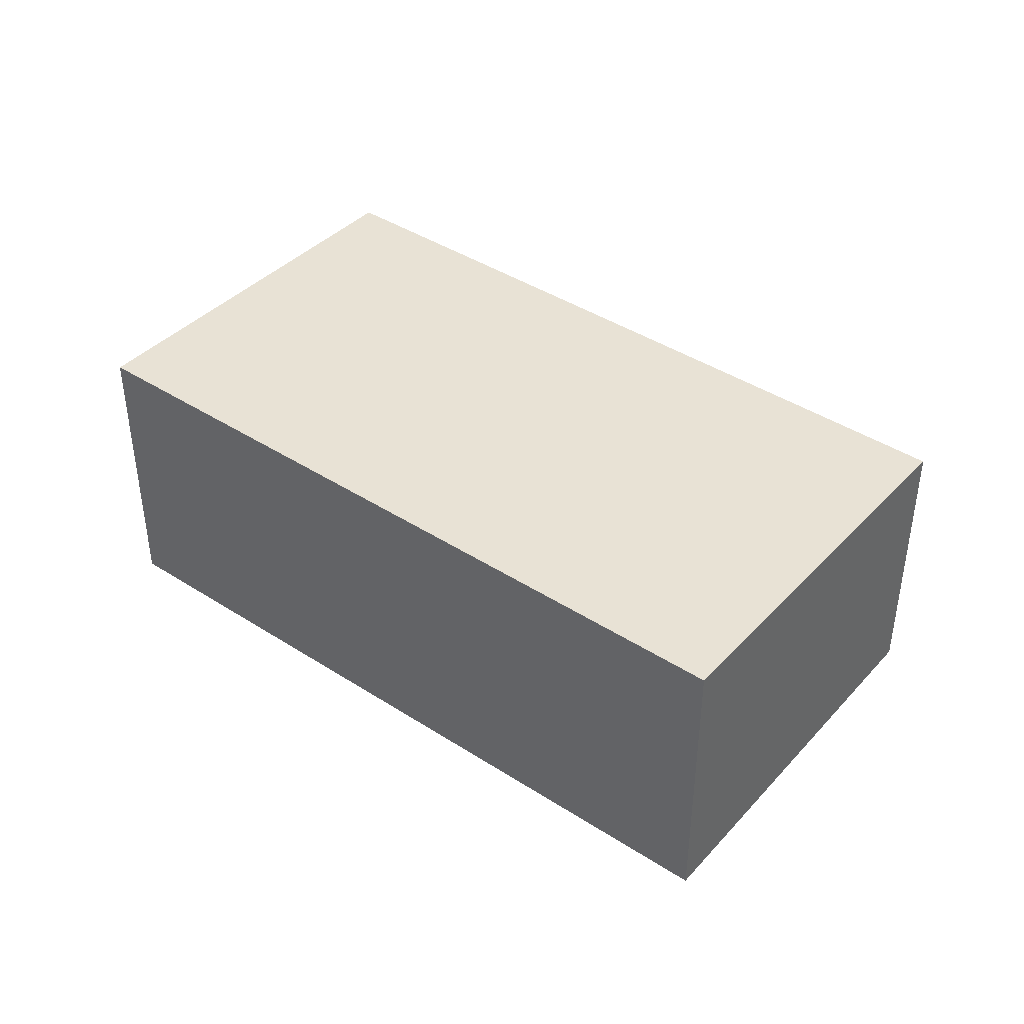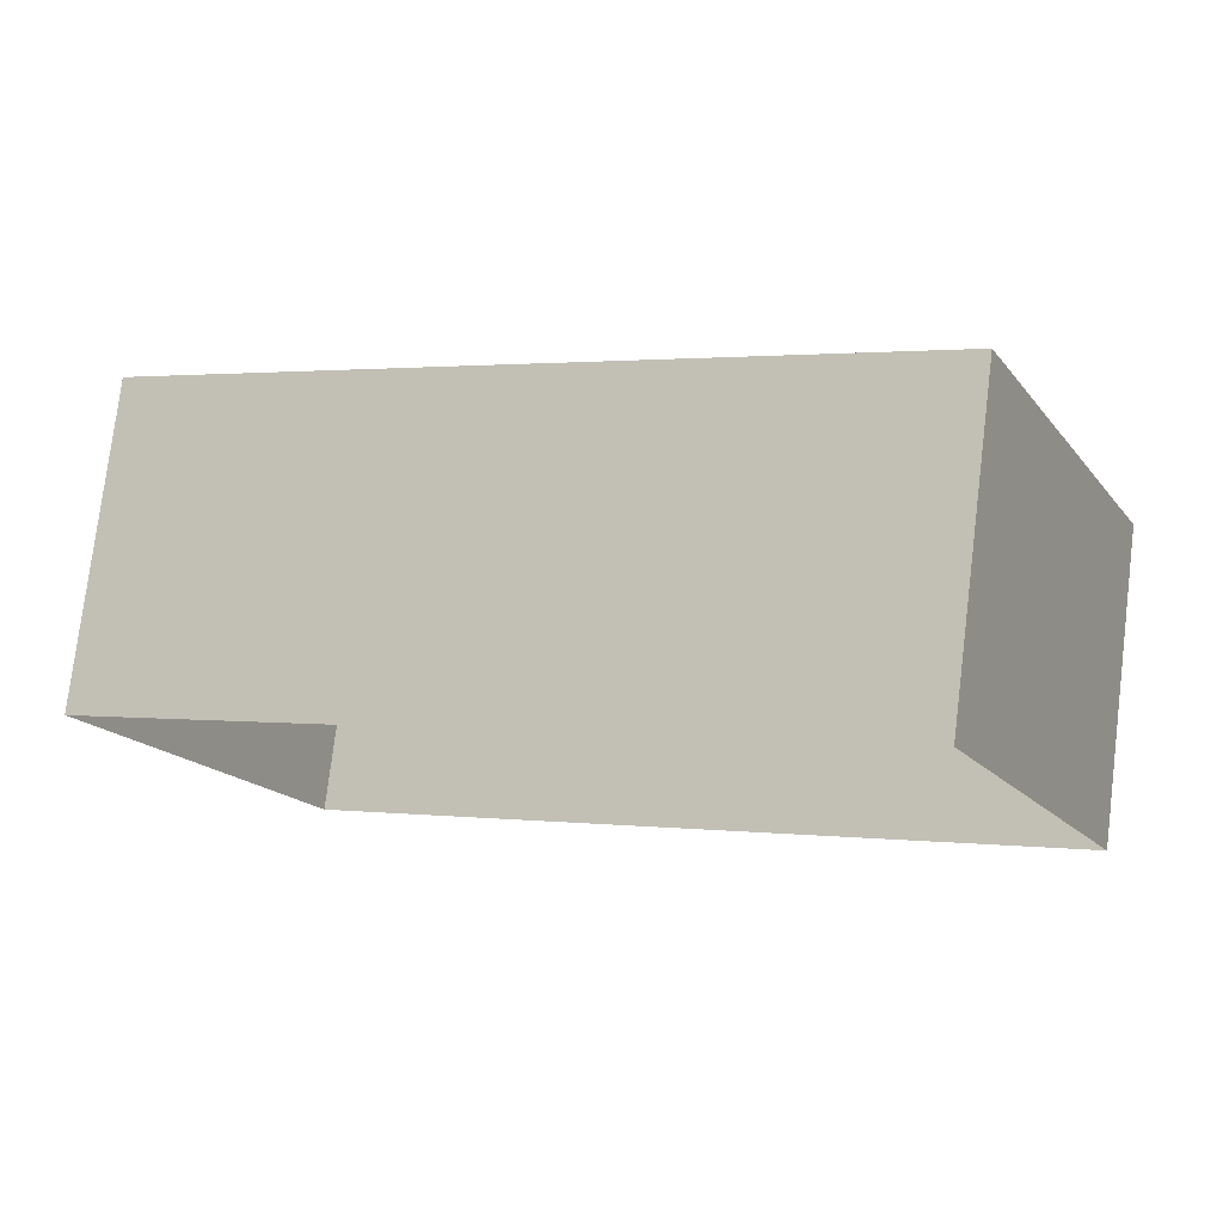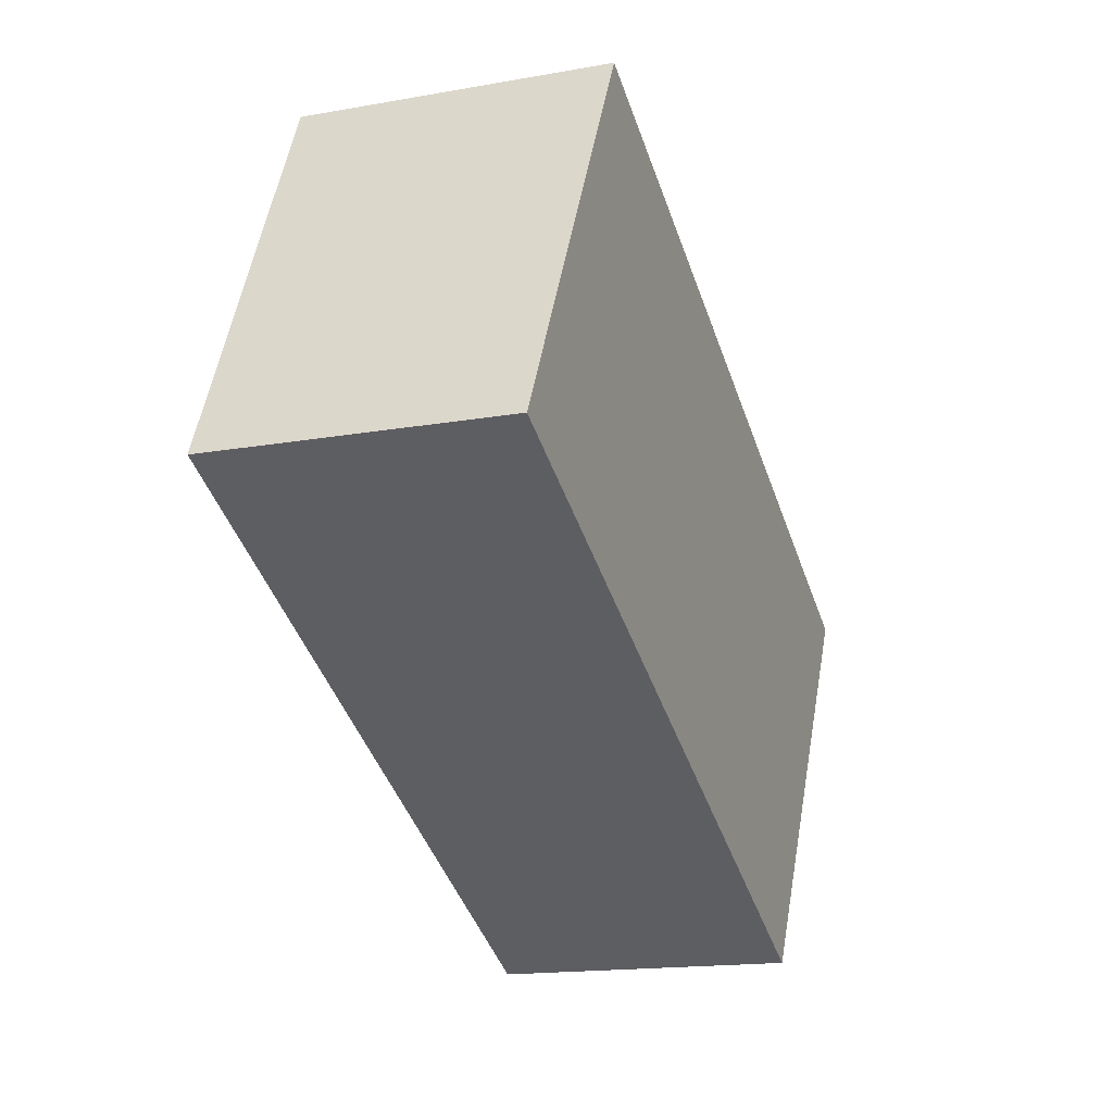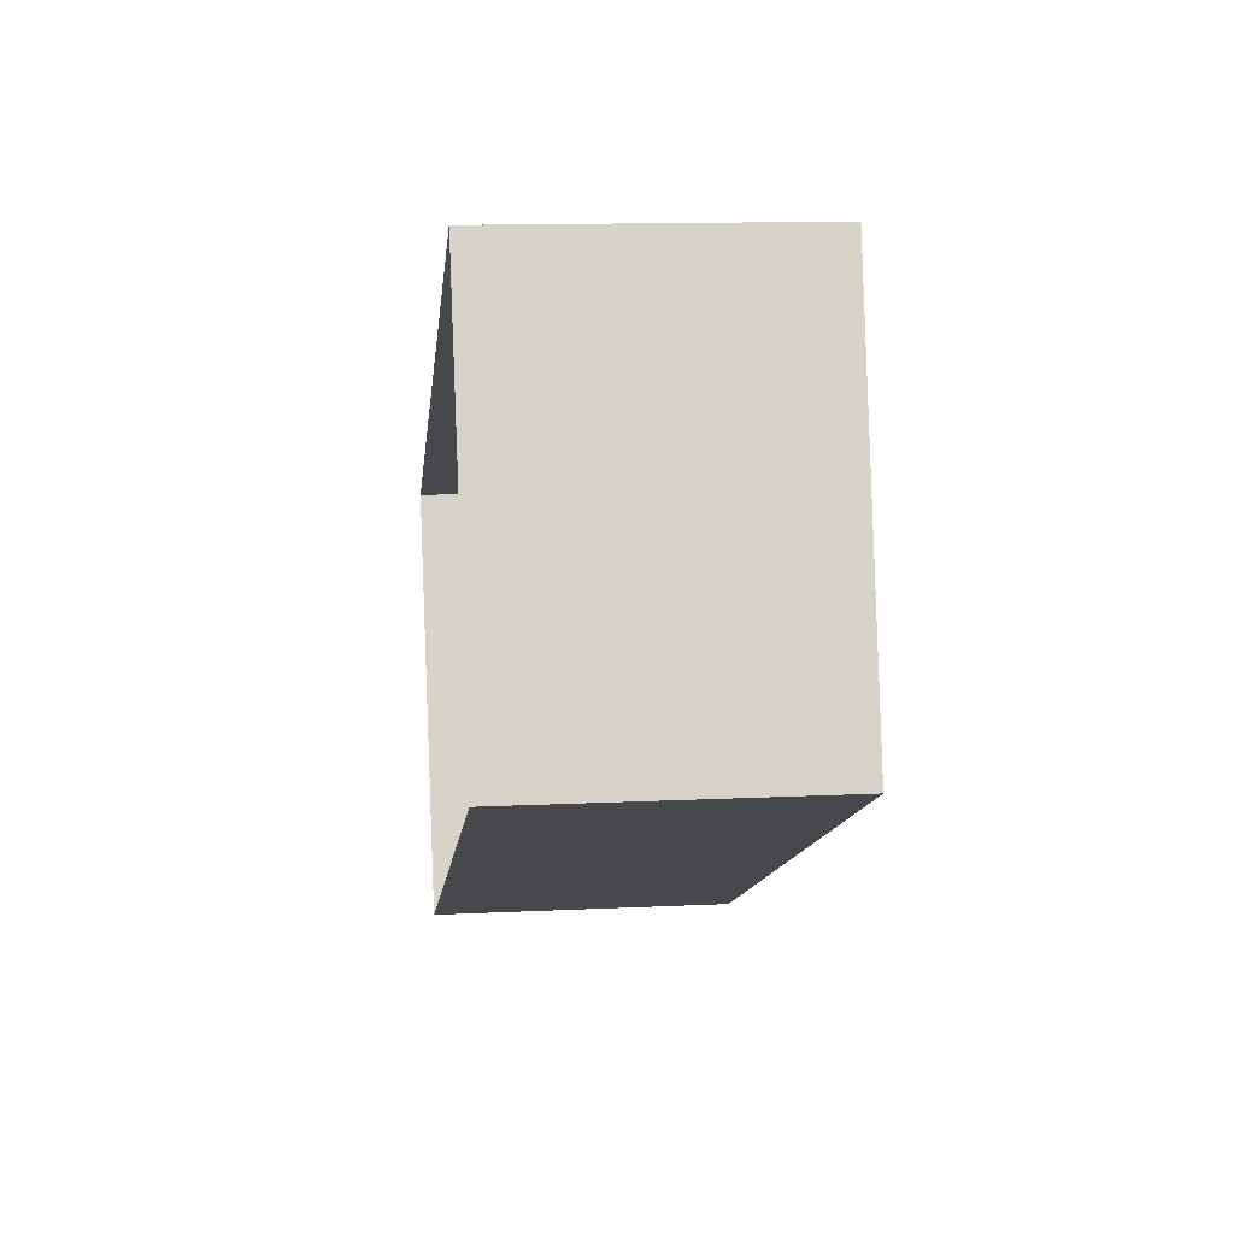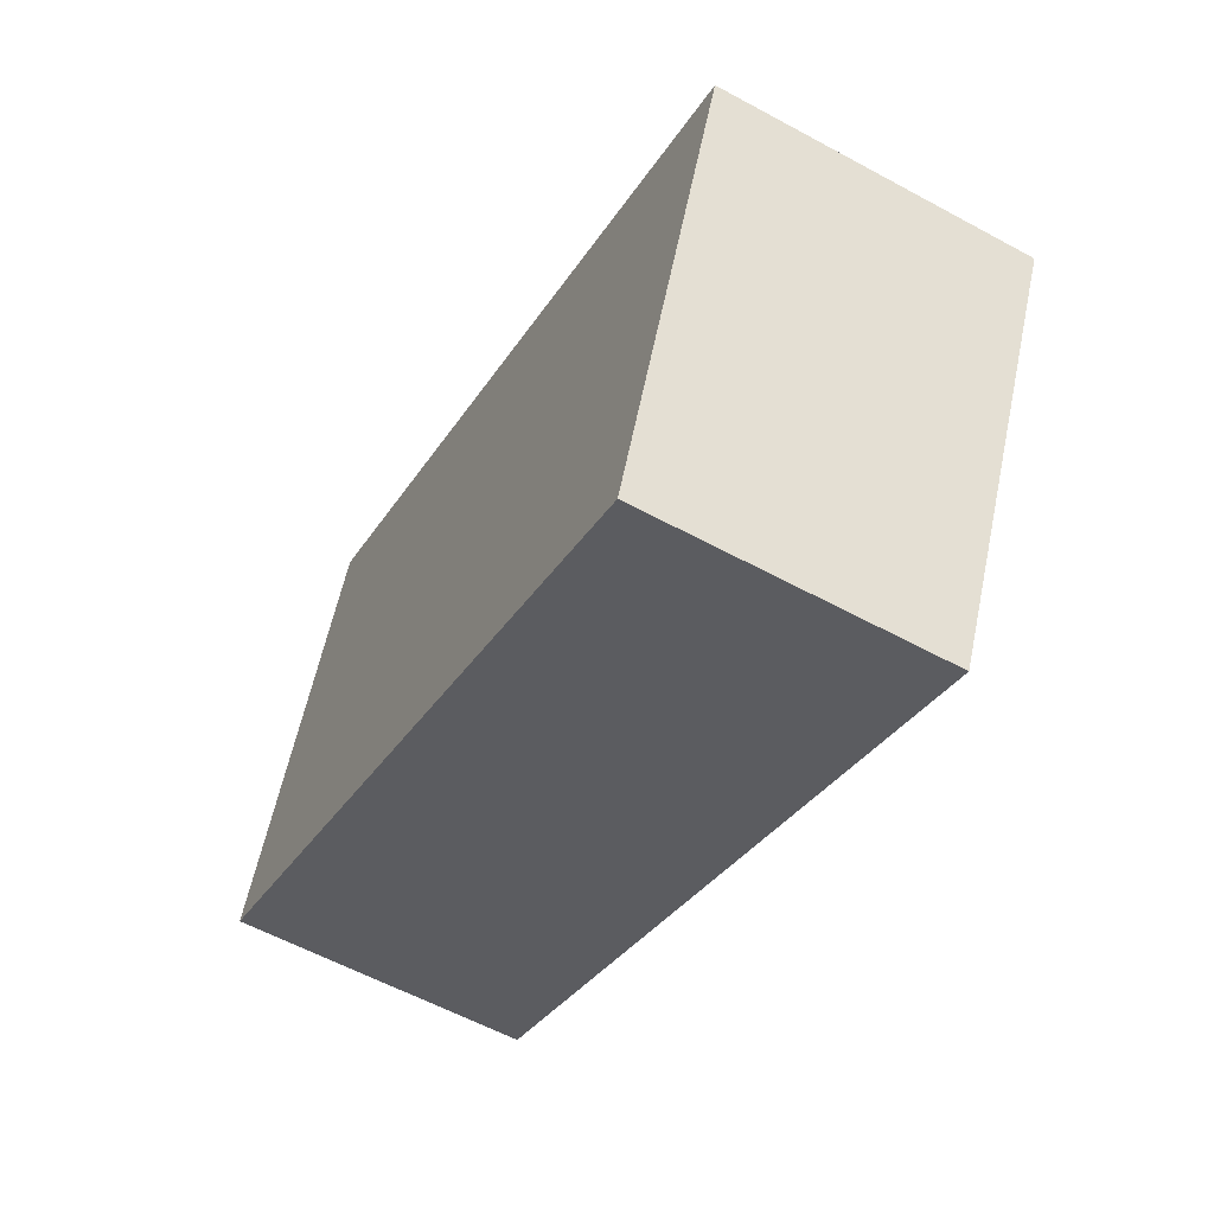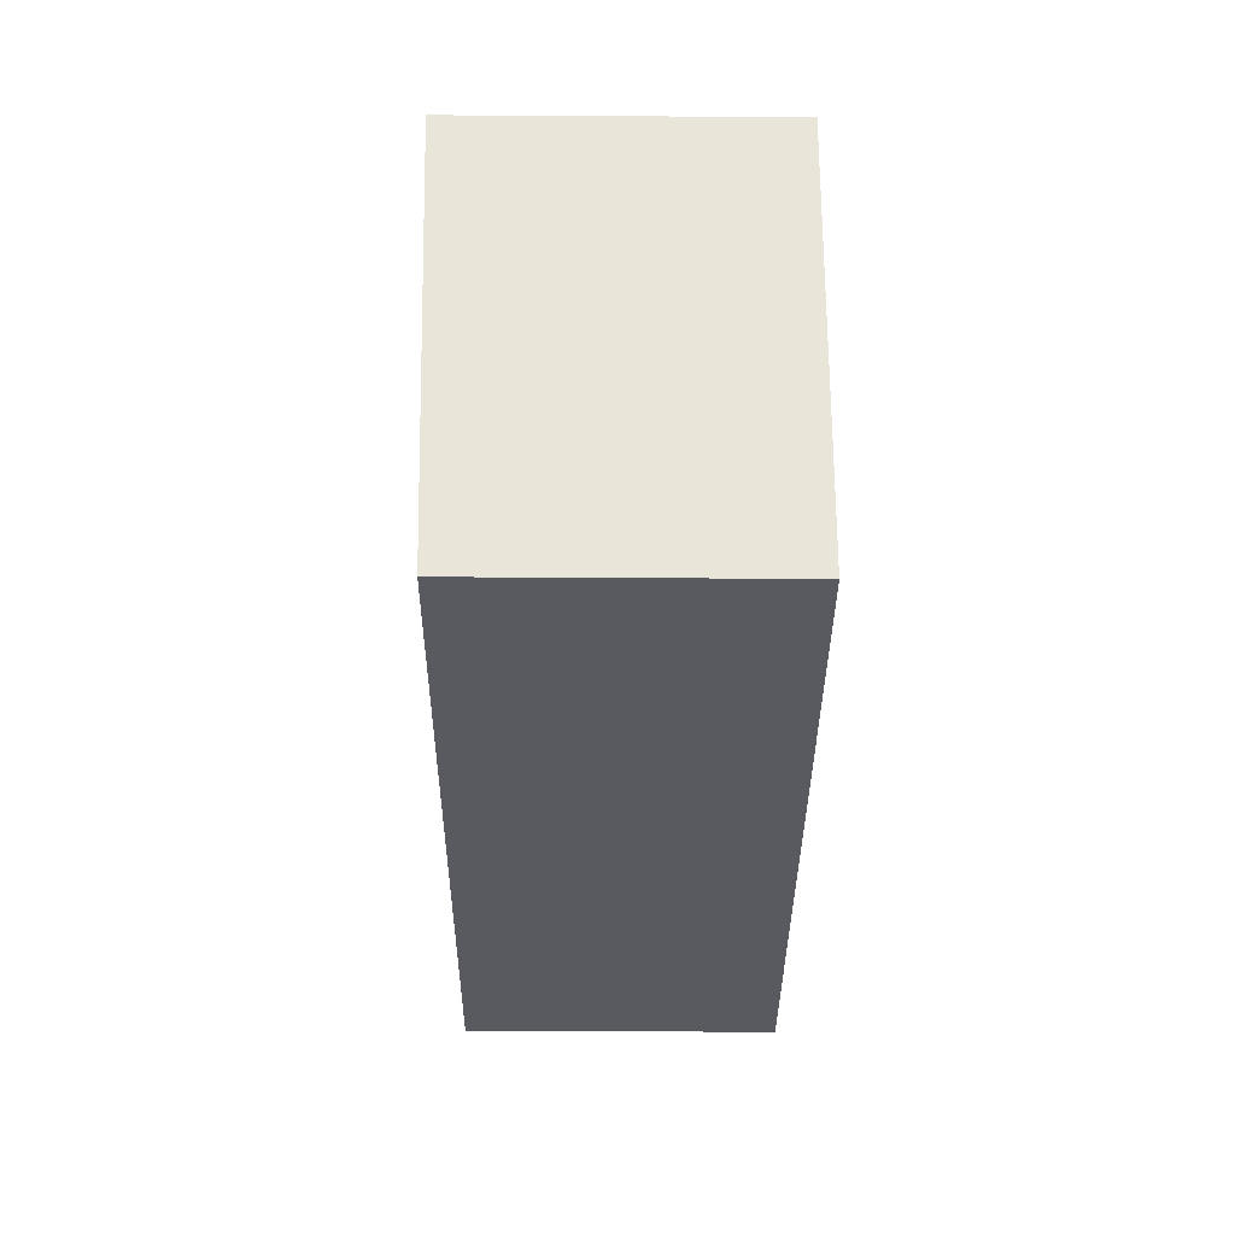
<metadata>
{"format":"obj","ext":"obj","renderer":"f3d","projection":"perspective","resolution":1024,"background":"white","views":[{"elev":41.6,"azim":-167.2,"up":"+Z"},{"elev":77.0,"azim":-173.0,"up":"+Y"},{"elev":-16.4,"azim":-69.9,"up":"+Y"},{"elev":13.5,"azim":-96.2,"up":"+Y"},{"elev":-59.4,"azim":60.9,"up":"+Y"},{"elev":-57.0,"azim":89.6,"up":"+Y"}]}
</metadata>
<code>
v -2.24e+05 -1.276e+05 16.02
v -2.24e+05 -1.276e+05 16.02
v -2.24e+05 -1.276e+05 16.02
v -2.24e+05 -1.276e+05 16.02
v -2.24e+05 -1.276e+05 21.7
v -2.24e+05 -1.276e+05 21.92
v -2.24e+05 -1.276e+05 21.7
v -2.24e+05 -1.276e+05 21.92
f 1 2 3
f 1 4 2
f 5 6 7
f 5 8 6
f 8 4 1
f 6 8 1
f 5 2 4
f 8 5 4
f 5 3 2
f 5 7 3
f 7 1 3
f 7 6 1

</code>
